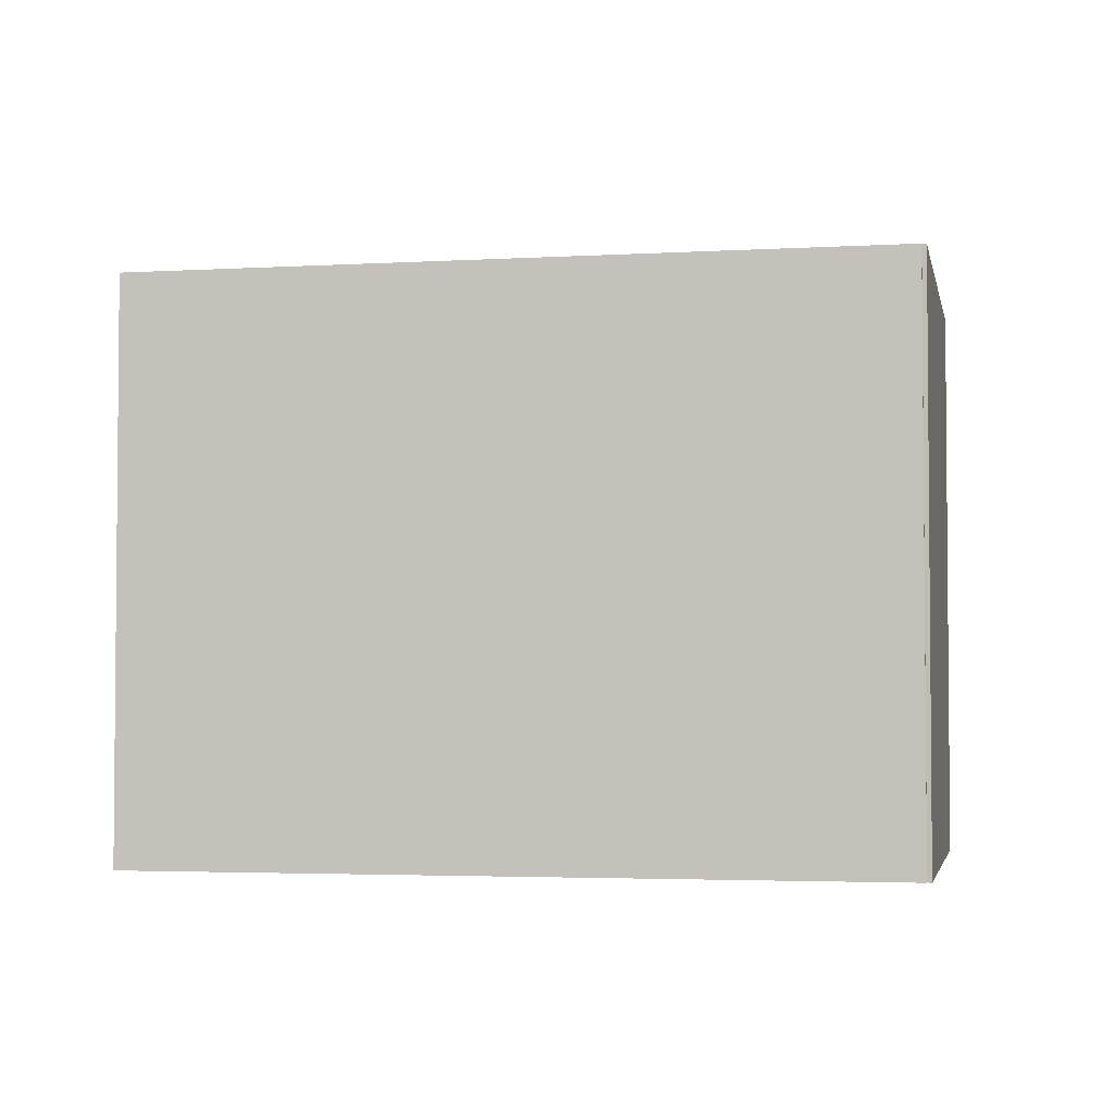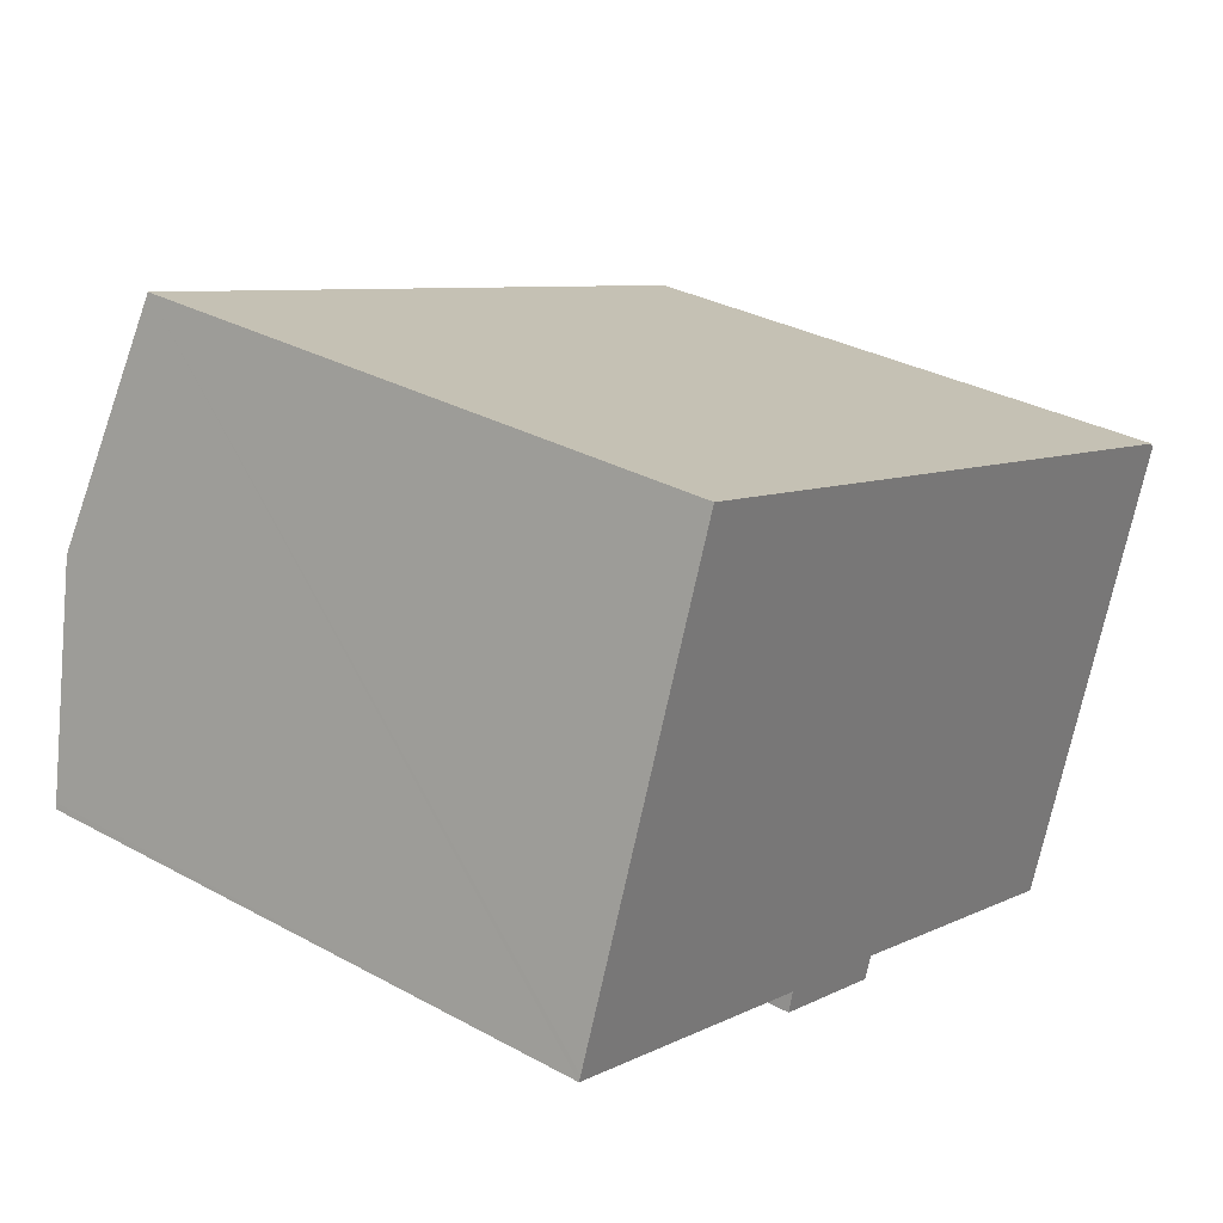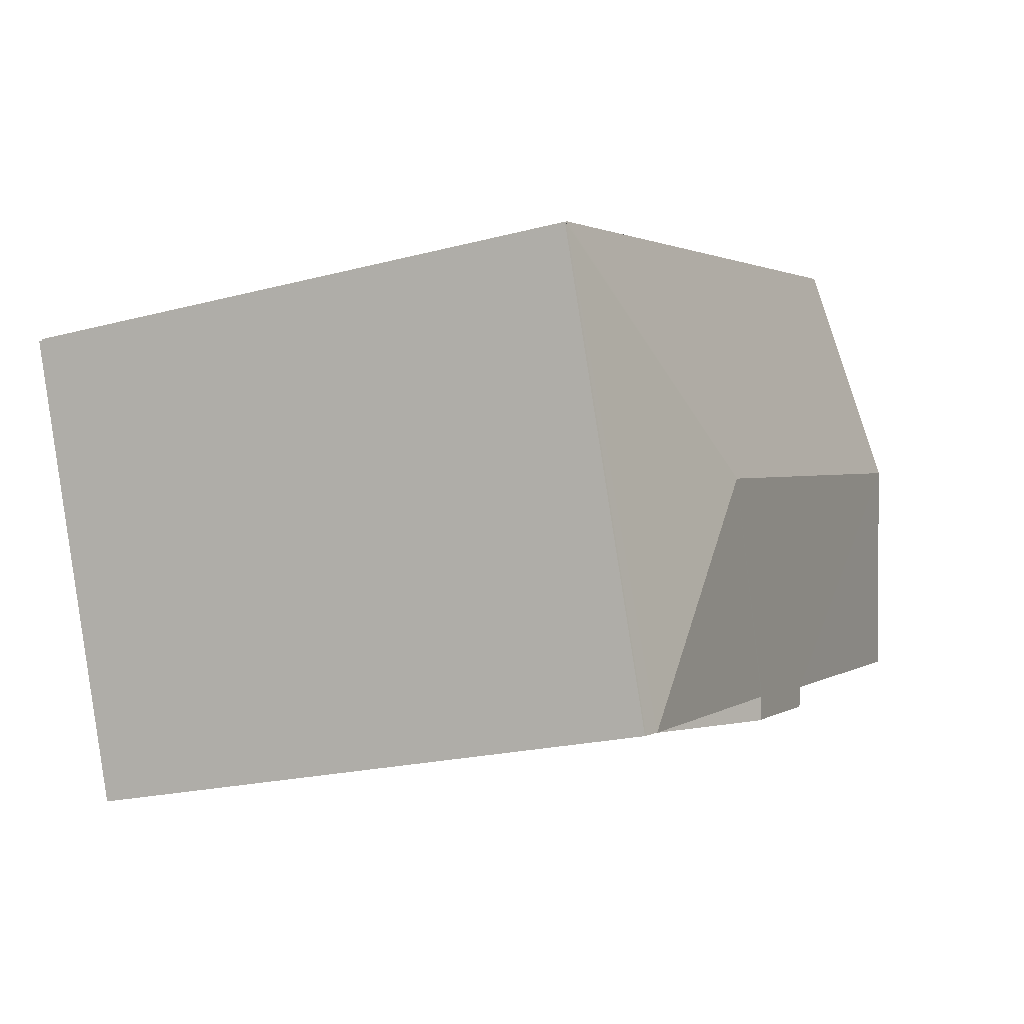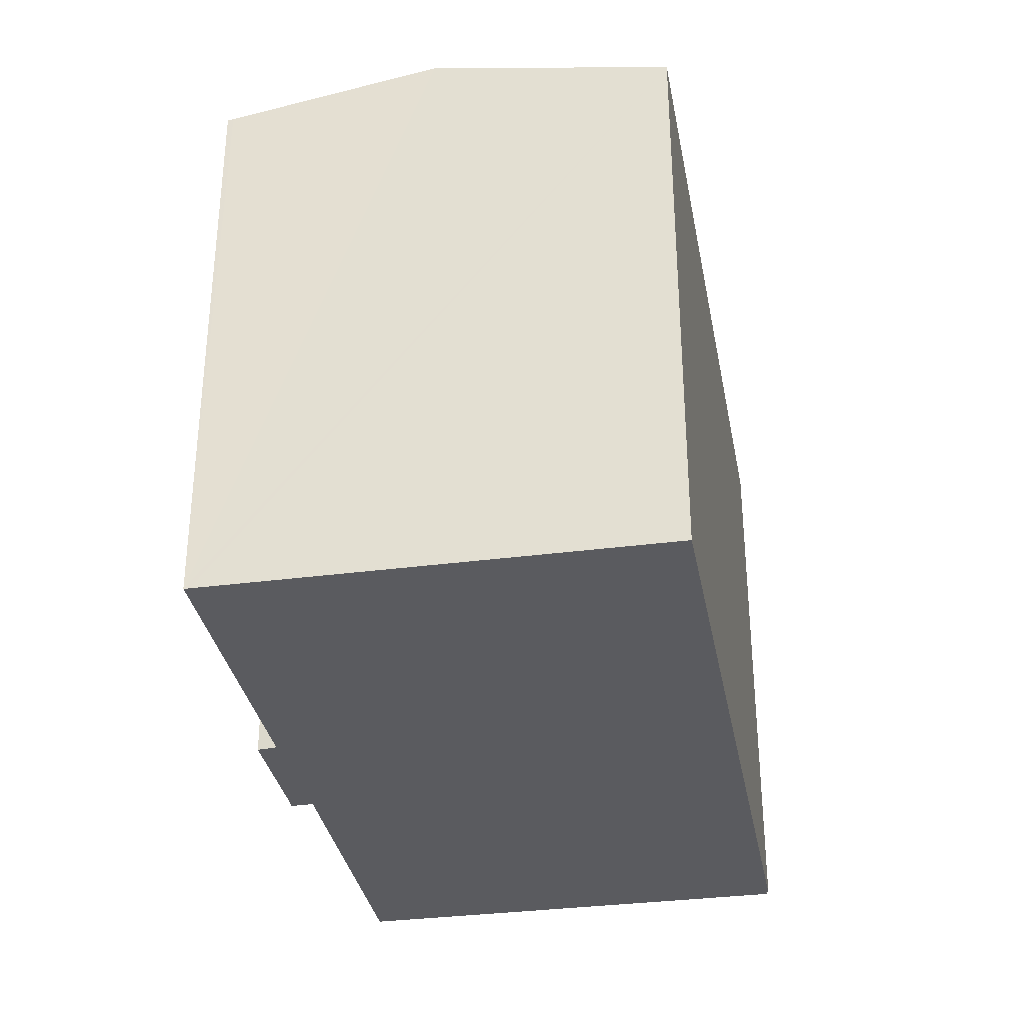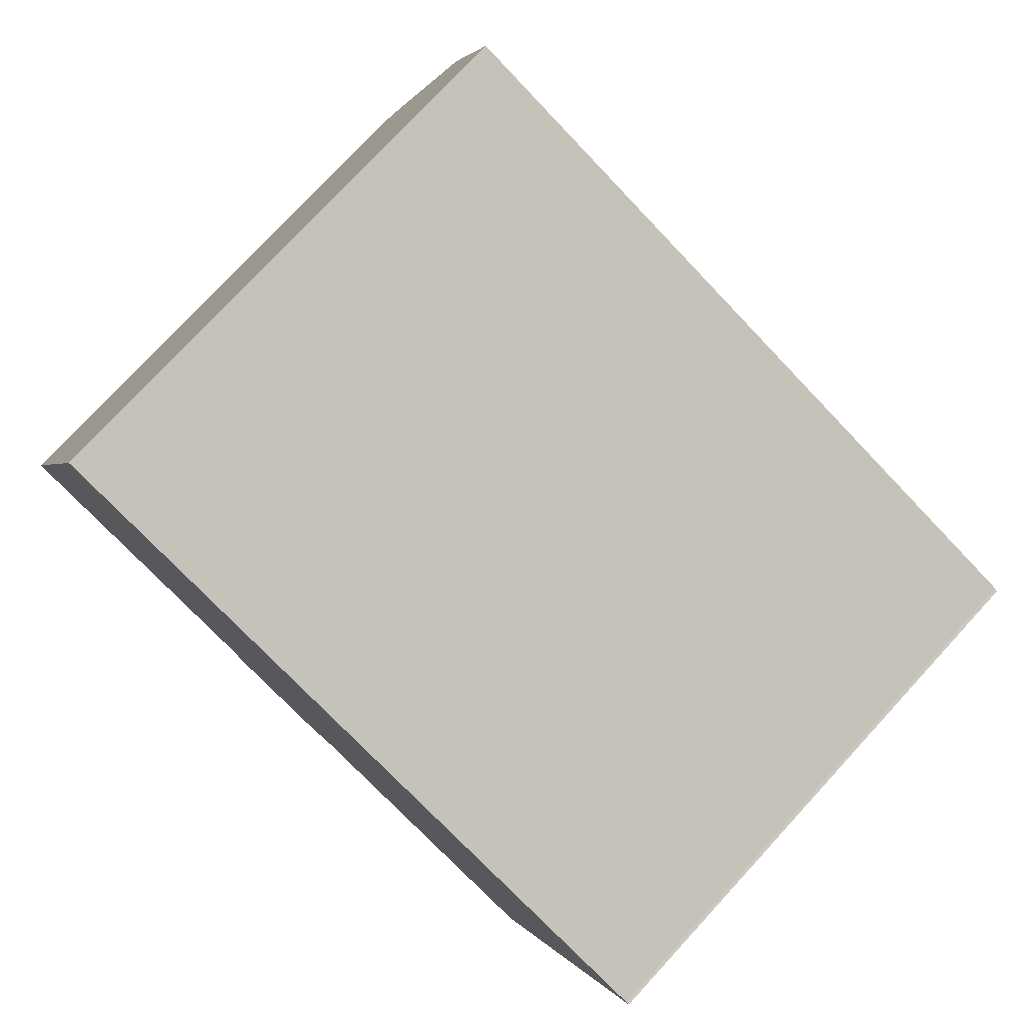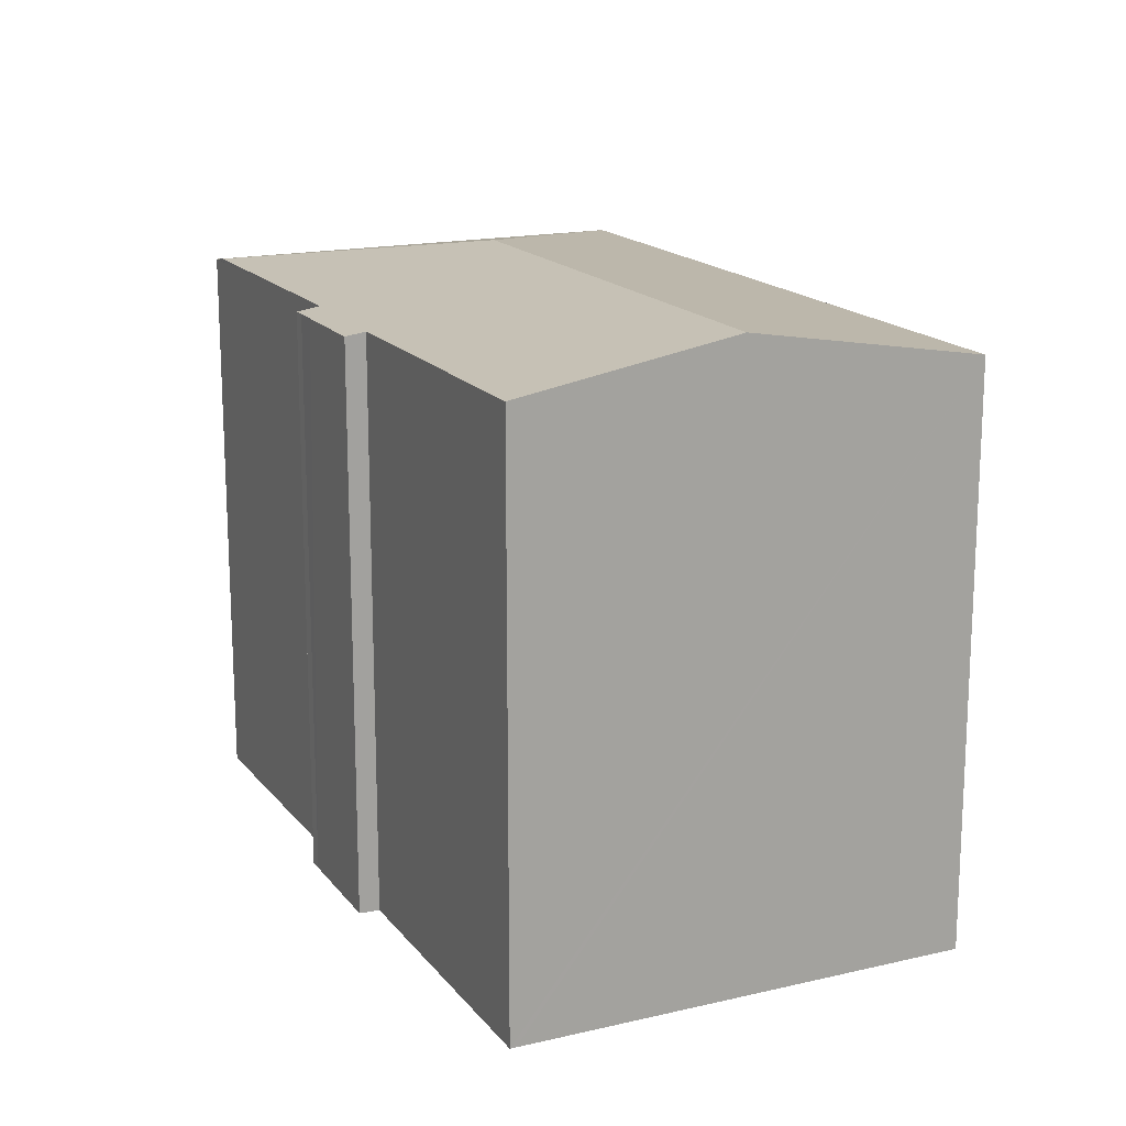
<metadata>
{"format":"obj","ext":"obj","renderer":"f3d","projection":"perspective","resolution":1024,"background":"white","views":[{"elev":-3.2,"azim":31.6,"up":"+Y"},{"elev":32.1,"azim":-52.6,"up":"+Z"},{"elev":-20.5,"azim":115.8,"up":"+Z"},{"elev":-33.5,"azim":-59.4,"up":"+Y"},{"elev":76.7,"azim":42.7,"up":"+Z"},{"elev":16.7,"azim":-95.0,"up":"+Y"}]}
</metadata>
<code>
v  17.01 13.48 -6.208
v  20.73 13.49 3.95
v  20.8 13.48 3.932
v  16.96 13.49 -6.19
v  16.54 13.57 -6.033
v  13.48 14.44 0.607
v  1.815 14.44 4.876
v  0 13.56 8.306e-16
v  0.047 13.59 0.129
v  6.957 13.56 -2.549
v  6.834 13.48 -3.012
v  8.94 13.48 -3.776
v  9.492 13.48 -3.974
v  9.937 13.57 -3.564
v  9.913 13.56 -3.632
v  9.759 13.48 -4.083
v  3.802 13.48 10.21
v  20.72 13.48 4.015
v  20.7 13.49 3.96
v  0 0 0
v  0.047 -7.899e-18 0.129
v  3.802 -6.254e-16 10.21
v  1.815 -2.986e-16 4.876
v  6.957 1.561e-16 -2.549
v  6.834 1.844e-16 -3.012
v  20.72 -2.458e-16 4.015
v  20.7 -2.425e-16 3.96
v  20.8 -2.408e-16 3.932
v  20.73 -2.419e-16 3.95
v  17.01 3.801e-16 -6.208
v  9.937 2.182e-16 -3.564
v  9.759 2.5e-16 -4.083
v  9.913 2.224e-16 -3.632
v  16.54 3.694e-16 -6.033
v  16.96 3.79e-16 -6.19
v  9.492 2.433e-16 -3.974
v  8.94 2.312e-16 -3.776
g defaultobject
f 1 2 3
f 2 1 4
f 2 4 5
f 2 5 6
f 7 8 9
f 8 7 10
f 10 7 6
f 10 6 11
f 11 6 12
f 12 6 13
f 13 6 14
f 14 6 5
f 13 15 16
f 15 13 14
f 17 6 7
f 6 17 18
f 6 18 19
f 6 19 2
f 20 9 8
f 9 20 7
f 7 20 17
f 17 20 21
f 17 21 22
f 22 21 23
f 11 24 10
f 24 11 25
f 17 26 18
f 26 17 22
f 27 2 19
f 2 27 3
f 3 27 28
f 28 27 29
f 18 27 19
f 27 18 26
f 3 30 1
f 30 3 28
f 31 15 14
f 15 31 16
f 16 31 32
f 32 31 33
f 4 14 5
f 14 4 1
f 14 1 30
f 14 30 31
f 31 30 34
f 34 30 35
f 16 36 13
f 36 16 32
f 36 12 13
f 12 36 11
f 11 36 25
f 25 36 37
f 10 20 8
f 20 10 24
f 28 27 30
f 37 24 25
f 24 37 23
f 23 37 22
f 22 37 36
f 22 36 32
f 22 32 33
f 22 33 31
f 22 31 34
f 22 34 26
f 26 34 27
f 27 34 35
f 27 35 30
f 24 21 20
f 21 24 23

</code>
